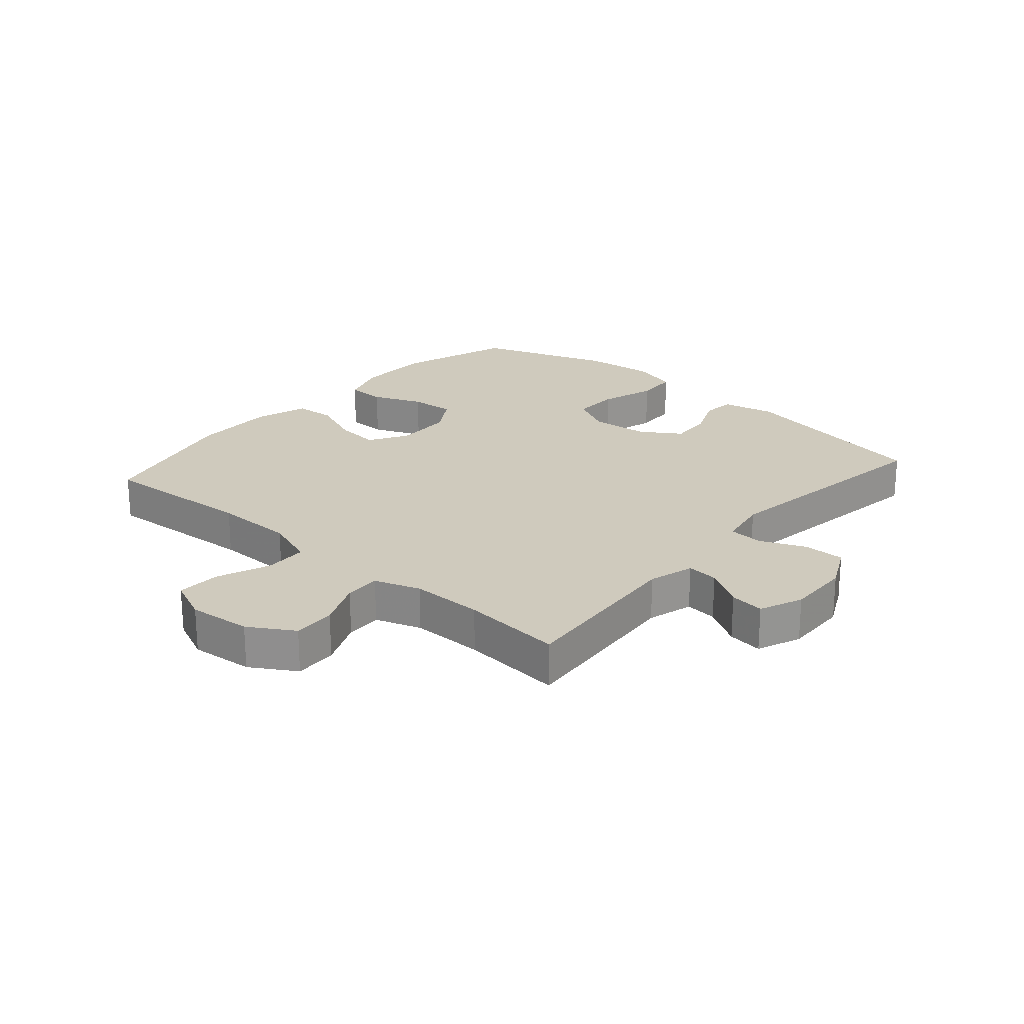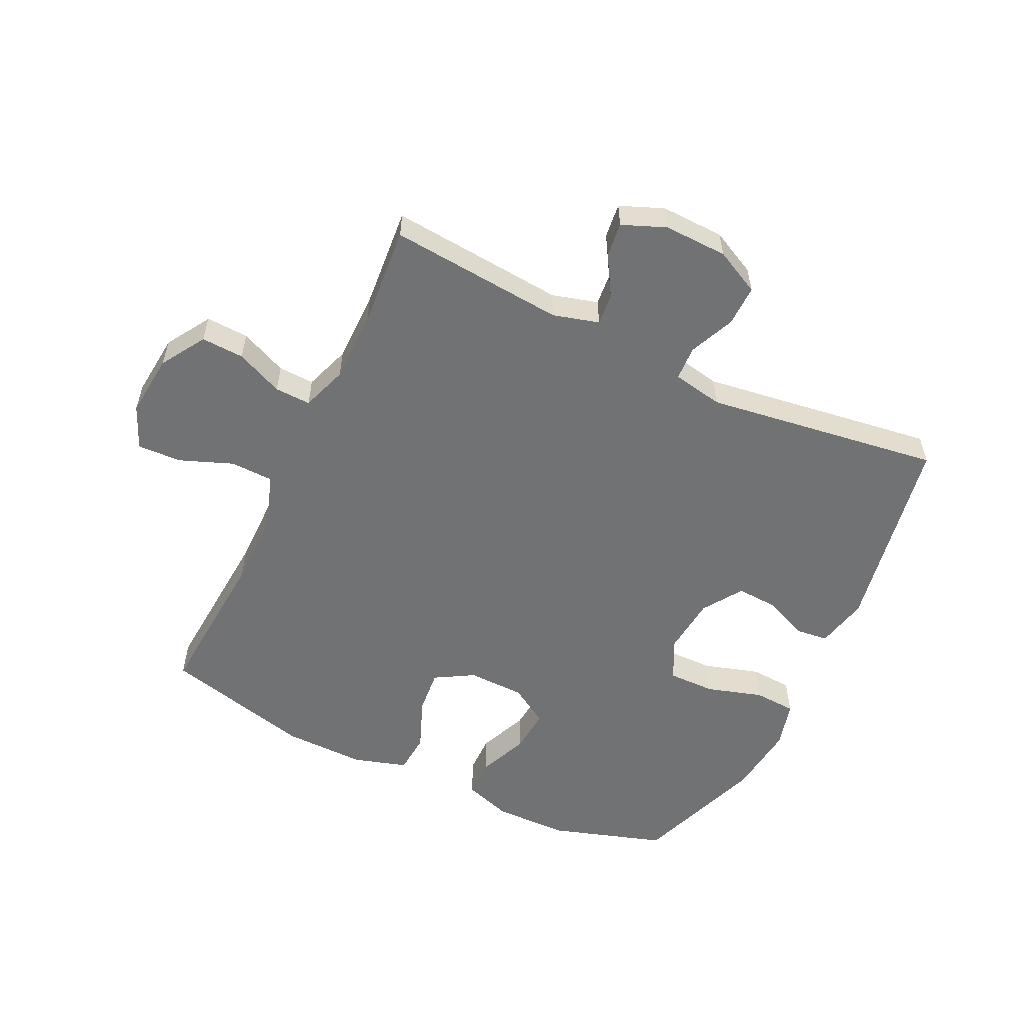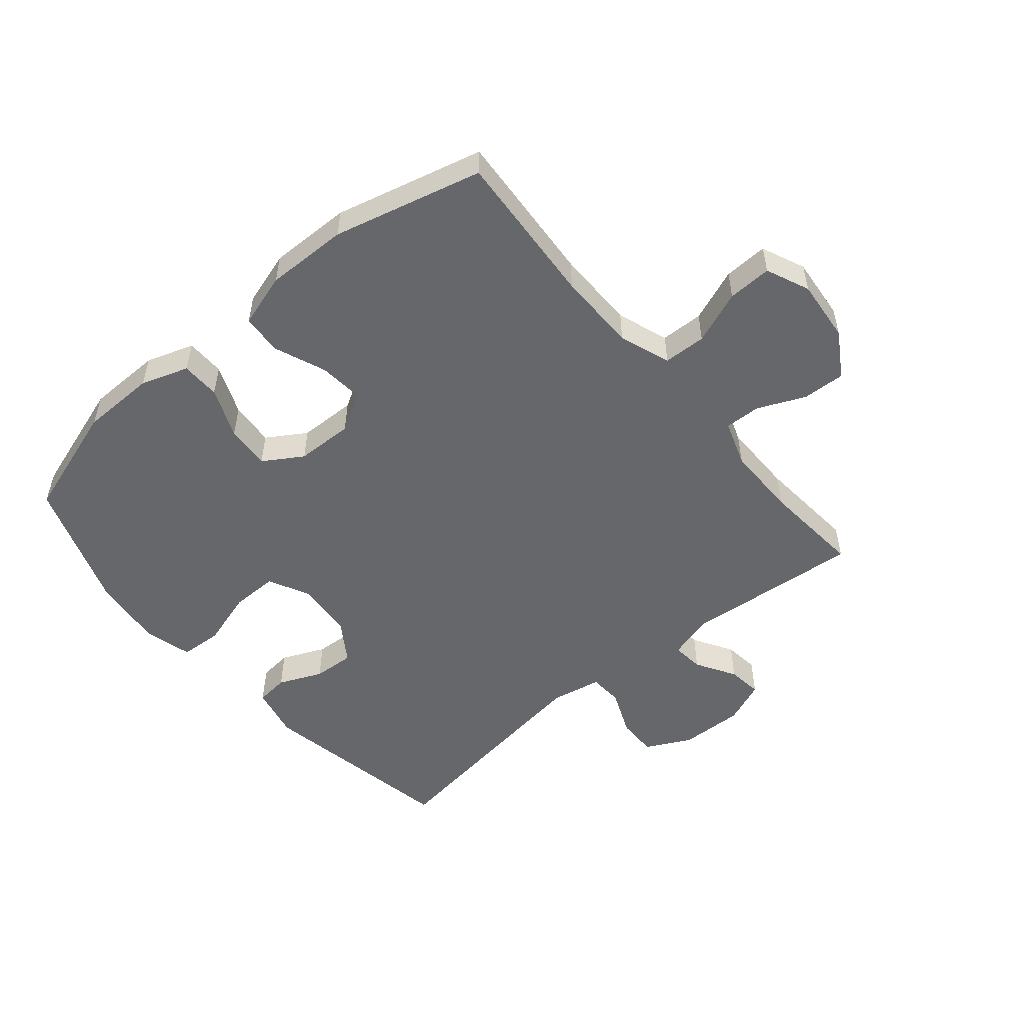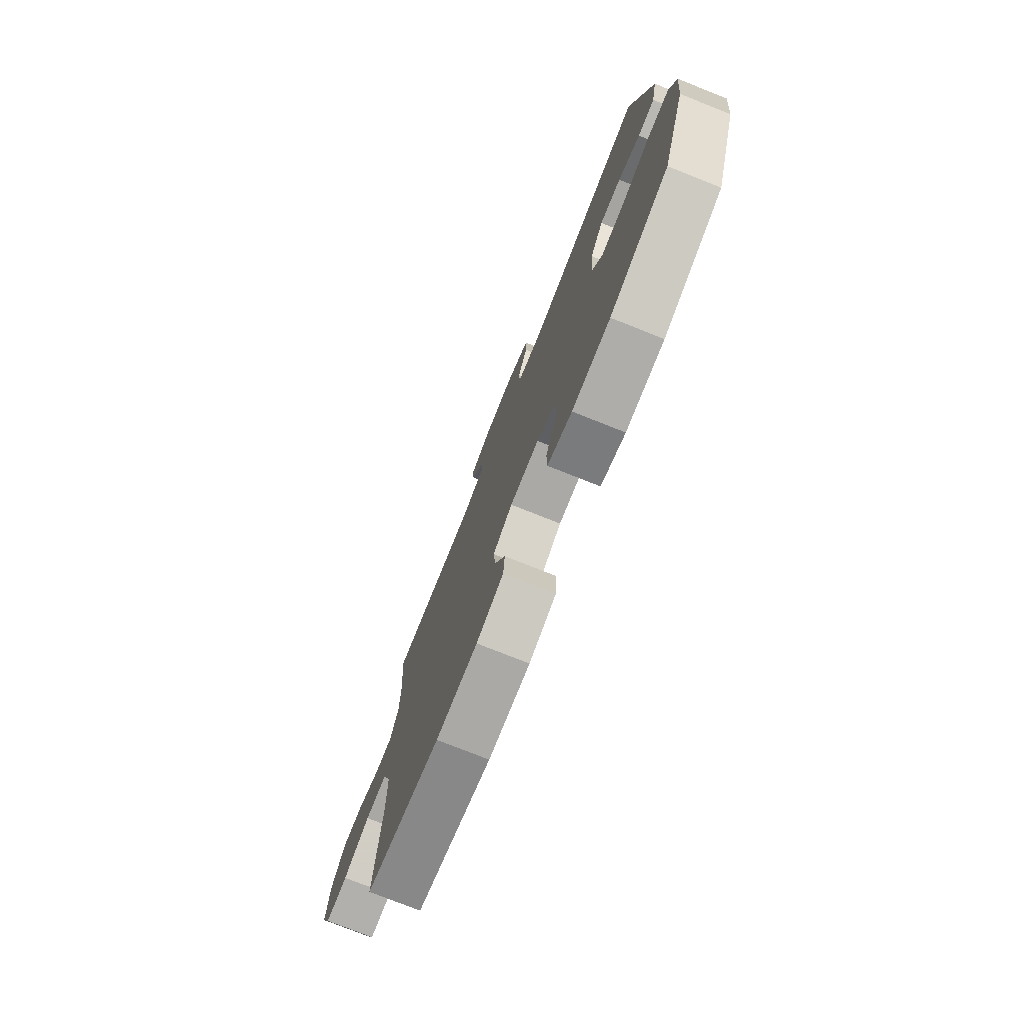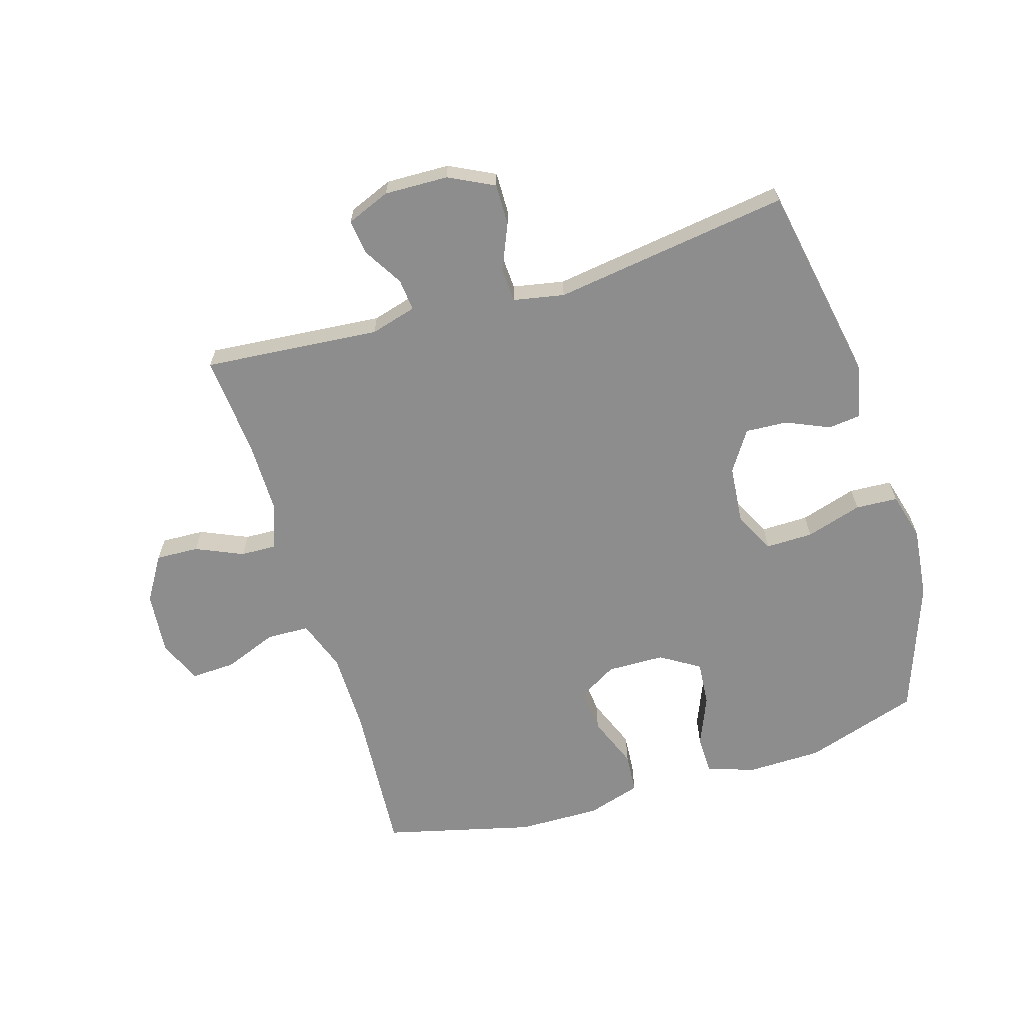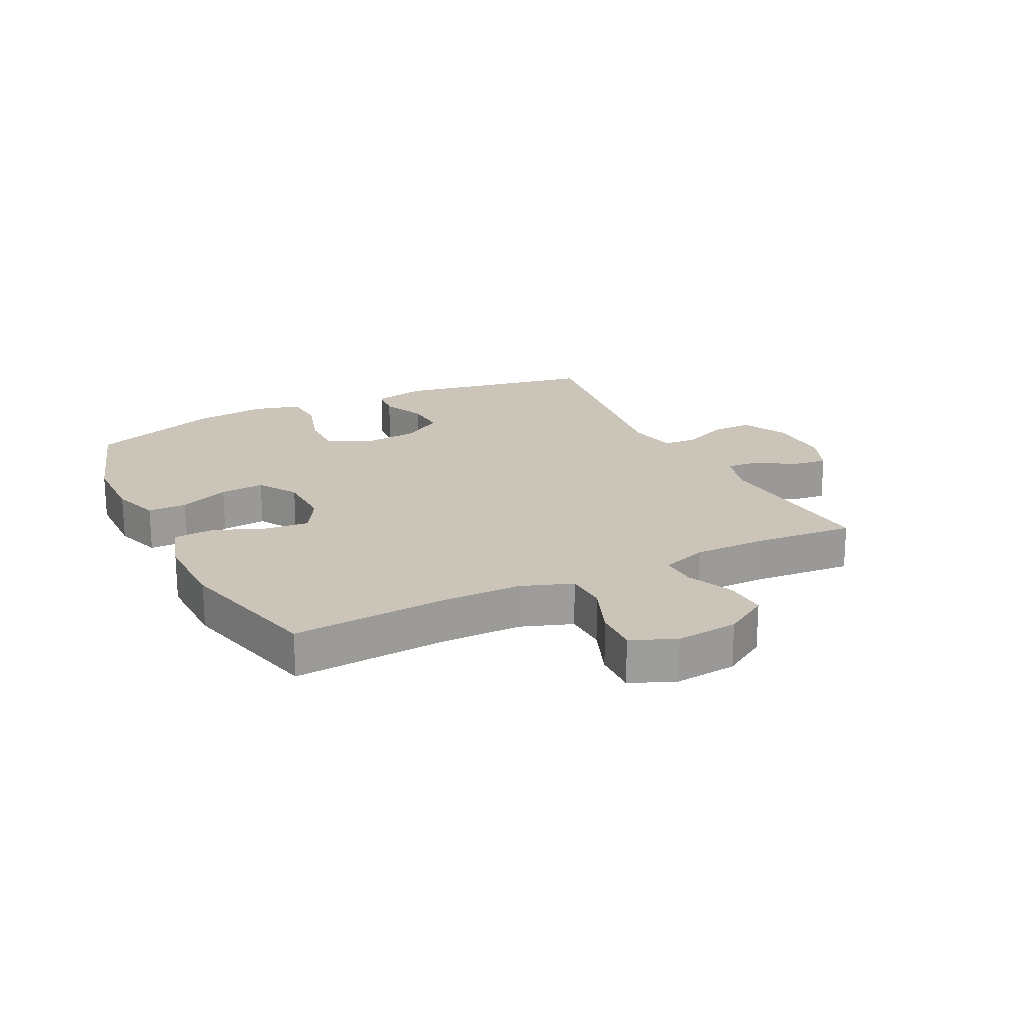
<metadata>
{"format":"obj","ext":"obj","renderer":"f3d","projection":"perspective","resolution":1024,"background":"white","views":[{"elev":23.1,"azim":-48.8,"up":"+Y"},{"elev":-55.6,"azim":-25.7,"up":"+Y"},{"elev":-52.2,"azim":-140.0,"up":"+Y"},{"elev":-76.5,"azim":68.3,"up":"+Z"},{"elev":-64.7,"azim":16.9,"up":"+Y"},{"elev":20.3,"azim":-116.5,"up":"+Y"}]}
</metadata>
<code>
v -0.5 0.07 -0.5
v -0.482 0.07 -0.246
v -0.483 0.07 -0.115
v -0.513 0.07 -0.031
v -0.583 0.07 -0.029
v -0.67 0.07 -0.063
v -0.742 0.07 -0.066
v -0.773 0.07 0.005
v -0.763 0.07 0.108
v -0.718 0.07 0.181
v -0.648 0.07 0.178
v -0.571 0.07 0.144
v -0.512 0.07 0.142
v -0.486 0.07 0.217
v -0.486 0.07 0.335
v -0.5 0.07 0.5
v -0.212 0.07 0.475
v -0.137 0.07 0.496
v -0.142 0.07 0.548
v -0.181 0.07 0.613
v -0.188 0.07 0.67
v -0.117 0.07 0.699
v -0.013 0.07 0.696
v 0.061 0.07 0.659
v 0.06 0.07 0.592
v 0.028 0.07 0.517
v 0.031 0.07 0.461
v 0.114 0.07 0.445
v 0.5 0.07 0.5
v 0.561 0.07 0.171
v 0.542 0.07 0.085
v 0.488 0.07 0.079
v 0.417 0.07 0.11
v 0.349 0.07 0.114
v 0.306 0.07 0.049
v 0.297 0.07 -0.047
v 0.331 0.07 -0.114
v 0.408 0.07 -0.113
v 0.5 0.07 -0.085
v 0.569 0.07 -0.089
v 0.59 0.07 -0.166
v 0.577 0.07 -0.284
v 0.5 0.07 -0.5
v 0.313 0.07 -0.56
v 0.191 0.07 -0.562
v 0.113 0.07 -0.536
v 0.112 0.07 -0.472
v 0.146 0.07 -0.39
v 0.152 0.07 -0.317
v 0.088 0.07 -0.277
v -0.006 0.07 -0.275
v -0.069 0.07 -0.312
v -0.062 0.07 -0.385
v -0.028 0.07 -0.47
v -0.033 0.07 -0.536
v -0.121 0.07 -0.563
v -0.256 0.07 -0.561
v -0.5 0 -0.5
v -0.482 0 -0.246
v -0.483 0 -0.115
v -0.513 0 -0.031
v -0.583 0 -0.029
v -0.67 0 -0.063
v -0.742 0 -0.066
v -0.773 0 0.005
v -0.763 0 0.108
v -0.718 0 0.181
v -0.648 0 0.178
v -0.571 0 0.144
v -0.512 0 0.142
v -0.486 0 0.217
v -0.486 0 0.335
v -0.5 0 0.5
v -0.212 0 0.475
v -0.137 0 0.496
v -0.142 0 0.548
v -0.181 0 0.613
v -0.188 0 0.67
v -0.117 0 0.699
v -0.013 0 0.696
v 0.061 0 0.659
v 0.06 0 0.592
v 0.028 0 0.517
v 0.031 0 0.461
v 0.114 0 0.445
v 0.5 0 0.5
v 0.561 0 0.171
v 0.542 0 0.085
v 0.488 0 0.079
v 0.417 0 0.11
v 0.349 0 0.114
v 0.306 0 0.049
v 0.297 0 -0.047
v 0.331 0 -0.114
v 0.408 0 -0.113
v 0.5 0 -0.085
v 0.569 0 -0.089
v 0.59 0 -0.166
v 0.577 0 -0.284
v 0.5 0 -0.5
v 0.313 0 -0.56
v 0.191 0 -0.562
v 0.113 0 -0.536
v 0.112 0 -0.472
v 0.146 0 -0.39
v 0.152 0 -0.317
v 0.088 0 -0.277
v -0.006 0 -0.275
v -0.069 0 -0.312
v -0.062 0 -0.385
v -0.028 0 -0.47
v -0.033 0 -0.536
v -0.121 0 -0.563
v -0.256 0 -0.561
f 57 1 2
f 56 57 2
f 55 56 2
f 54 55 2
f 53 54 2
f 52 53 2 3
f 51 52 3 4
f 50 51 4
f 46 47 48
f 45 46 48
f 44 45 48
f 43 44 48
f 42 43 48
f 41 42 48
f 40 41 48
f 39 40 48
f 38 39 48
f 37 38 48 49
f 36 37 49 50
f 31 32 33
f 30 31 33
f 29 30 33
f 28 29 33
f 27 28 33 34
f 24 25 26
f 23 24 26
f 22 23 26
f 21 22 26
f 20 21 26
f 19 20 26
f 18 19 26 27
f 27 34 35
f 18 27 35
f 17 18 35
f 10 11 12
f 9 10 12
f 8 9 12
f 7 8 12
f 6 7 12
f 5 6 12
f 4 5 12 13
f 50 4 13 14
f 35 36 50
f 17 35 50
f 16 17 50
f 15 16 50
f 14 15 50
f 59 58 114
f 59 114 113
f 59 113 112
f 59 112 111
f 59 111 110
f 60 59 110 109
f 61 60 109 108
f 61 108 107
f 105 104 103
f 105 103 102
f 105 102 101
f 105 101 100
f 105 100 99
f 105 99 98
f 105 98 97
f 105 97 96
f 105 96 95
f 106 105 95 94
f 107 106 94 93
f 90 89 88
f 90 88 87
f 90 87 86
f 90 86 85
f 91 90 85 84
f 83 82 81
f 83 81 80
f 83 80 79
f 83 79 78
f 83 78 77
f 83 77 76
f 84 83 76 75
f 92 91 84
f 92 84 75
f 92 75 74
f 69 68 67
f 69 67 66
f 69 66 65
f 69 65 64
f 69 64 63
f 69 63 62
f 70 69 62 61
f 71 70 61 107
f 107 93 92
f 107 92 74
f 107 74 73
f 107 73 72
f 107 72 71
f 1 58 59 2
f 2 59 60 3
f 3 60 61 4
f 4 61 62 5
f 5 62 63 6
f 6 63 64 7
f 7 64 65 8
f 8 65 66 9
f 9 66 67 10
f 10 67 68 11
f 11 68 69 12
f 12 69 70 13
f 13 70 71 14
f 14 71 72 15
f 15 72 73 16
f 16 73 74 17
f 17 74 75 18
f 18 75 76 19
f 19 76 77 20
f 20 77 78 21
f 21 78 79 22
f 22 79 80 23
f 23 80 81 24
f 24 81 82 25
f 25 82 83 26
f 26 83 84 27
f 27 84 85 28
f 28 85 86 29
f 29 86 87 30
f 30 87 88 31
f 31 88 89 32
f 32 89 90 33
f 33 90 91 34
f 34 91 92 35
f 35 92 93 36
f 36 93 94 37
f 37 94 95 38
f 38 95 96 39
f 39 96 97 40
f 40 97 98 41
f 41 98 99 42
f 42 99 100 43
f 43 100 101 44
f 44 101 102 45
f 45 102 103 46
f 46 103 104 47
f 47 104 105 48
f 48 105 106 49
f 49 106 107 50
f 50 107 108 51
f 51 108 109 52
f 52 109 110 53
f 53 110 111 54
f 54 111 112 55
f 55 112 113 56
f 56 113 114 57
f 57 114 58 1

</code>
